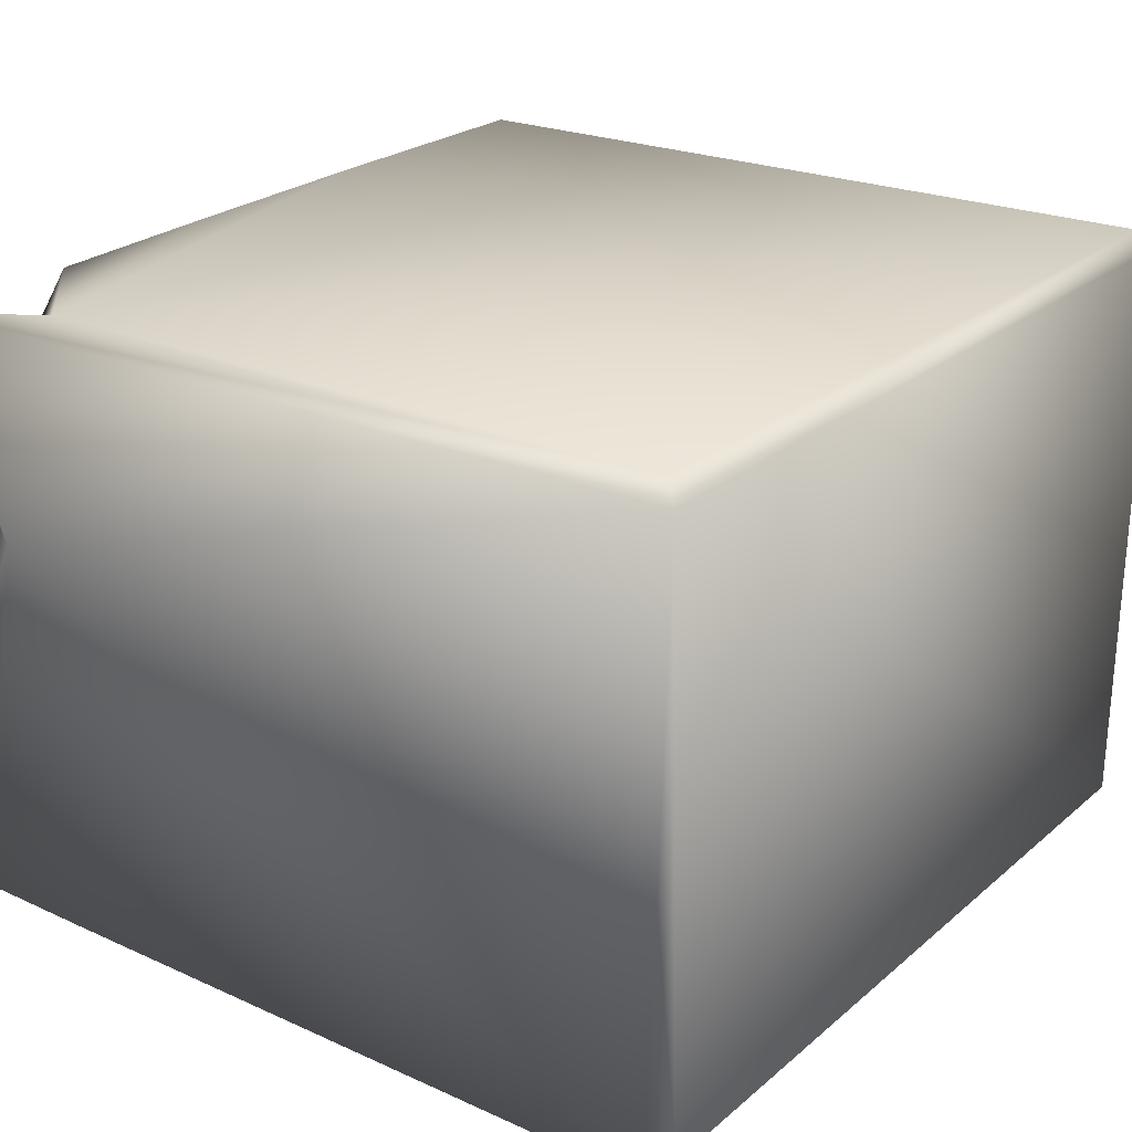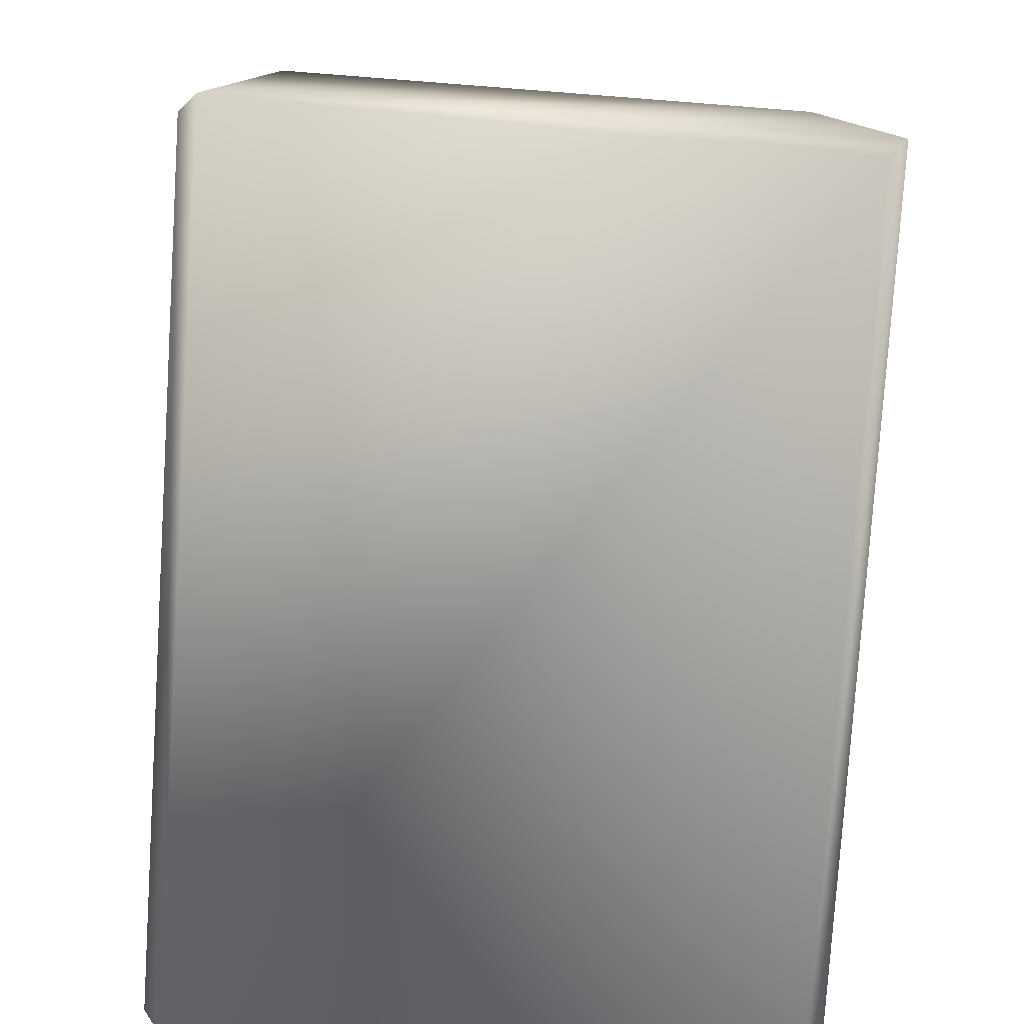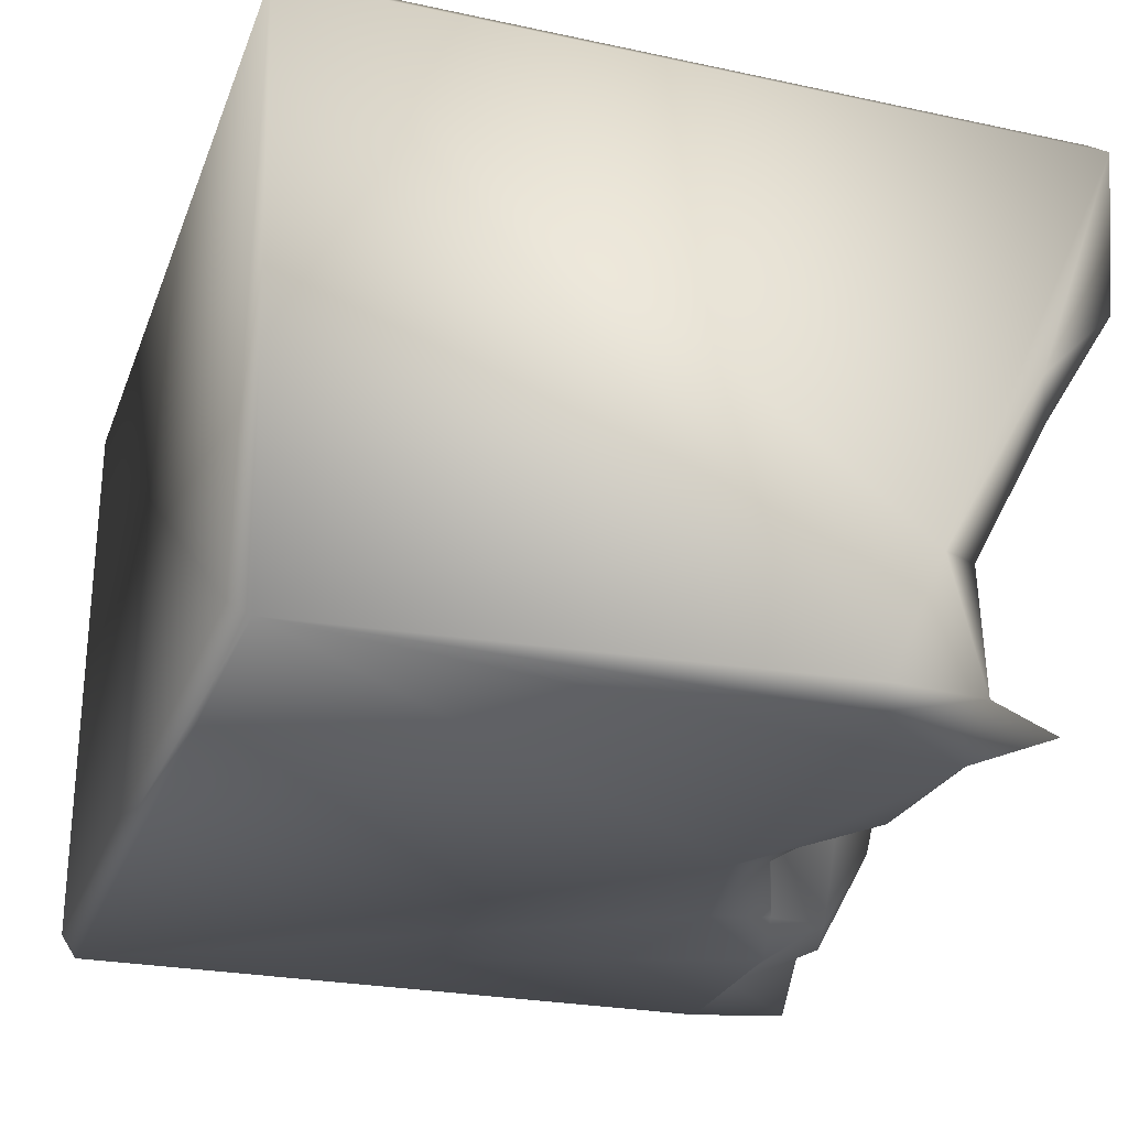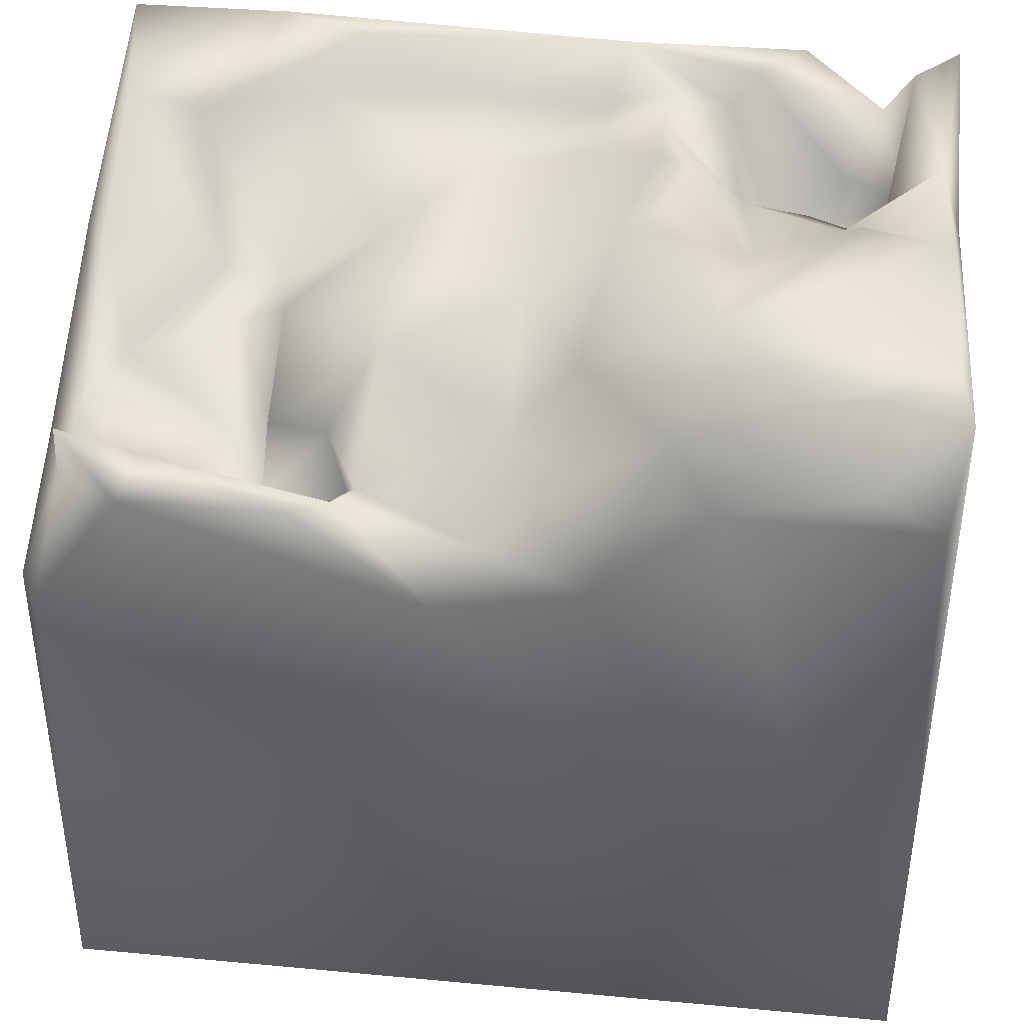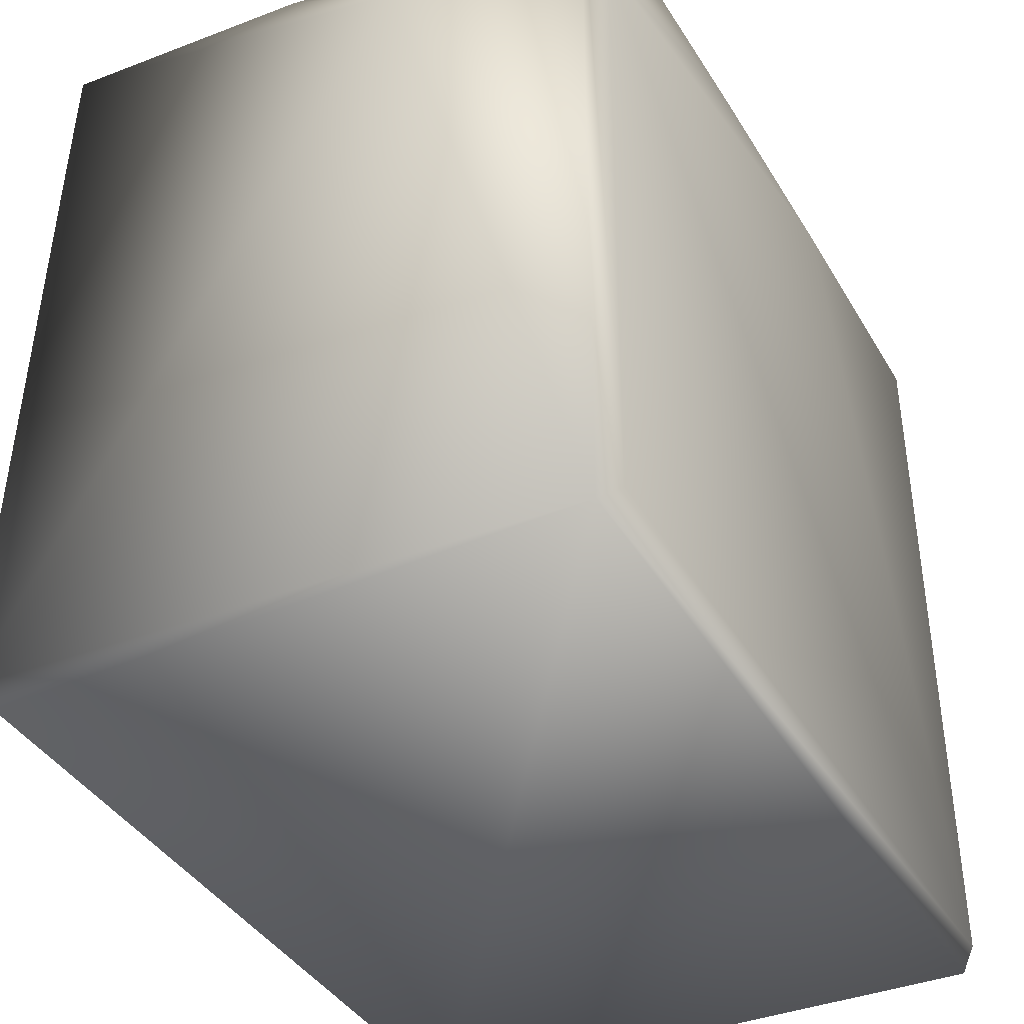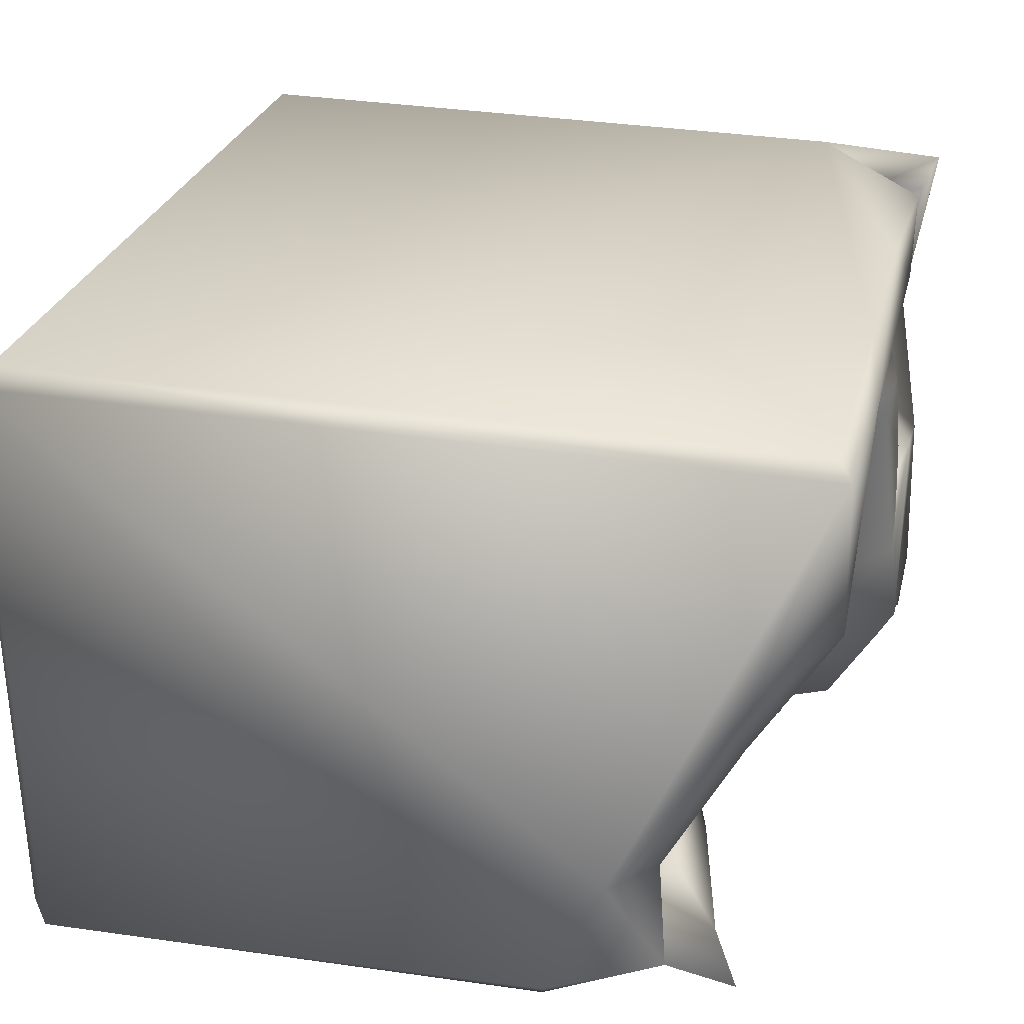
<metadata>
{"format":"obj","ext":"obj","renderer":"f3d","projection":"perspective","resolution":1024,"background":"white","views":[{"elev":23.2,"azim":-54.1,"up":"+Z"},{"elev":-78.5,"azim":86.3,"up":"+Y"},{"elev":-27.0,"azim":71.6,"up":"+Z"},{"elev":41.5,"azim":-173.6,"up":"+Y"},{"elev":-39.3,"azim":-62.5,"up":"+Y"},{"elev":27.9,"azim":104.1,"up":"+Z"}]}
</metadata>
<code>
o Liquid_Domain
v -8.47 -9.104 5.871
v 8.481 -9.102 5.866
v 8.475 -8.759 -6.214
v -8.483 -8.753 -6.215
v -8.134 -9.109 -5.864
v 8.134 -9.109 -5.864
v -8.186 4.705 -6.185
v 8.134 -8.756 6.217
v 8.48 1.736 -5.802
v 8.477 2.916 -3.215
v -8.134 -8.756 6.217
v 0.8241 2.055 -6.198
v -8.469 5.45 1.703
v 3.329 1.2 -4.871
v -2.017 2.662 -6.194
v 4.402 2.01 -3.463
v 3.362 4.012 -6.089
v 8.114 1.642 -6.199
v 2.649 2.532 -3.888
v 5.851 2.752 -4.873
v 2.363 3.399 -4.632
v 2.983 3.043 -4.744
v 6.409 4.027 -6.181
v -5.229 3.034 4.451
v -4.42 3.256 3.143
v -4.961 3.016 2.363
v 5.245 2.464 -2.19
v -0.01631 3.128 -5.717
v -7.934 4.358 6.183
v 4.52 2.676 -1.81
v 3.011 3.843 -3.644
v -4.226 4.723 -6.178
v -5.56 2.063 3.452
v -6.94 3.954 2.028
v 4.256 3.55 -3.129
v 7.126 4.053 -1.902
v 7.761 3.834 -2.975
v 0.8203 3.177 -4.49
v 7.636 3.979 -5.438
v 5.124 3.788 -4.997
v -7.469 4.5 4.301
v 5.455 3.568 -0.0949
v -1.748 3.918 -4.393
v 2.608 3.918 -5.645
v -2.921 4.362 -5.735
v -6.357 4.374 4.981
v -4.417 4.443 2.736
v 5.915 4.038 1.144
v 6.06 4.719 -5.63
v 2.809 6.662 6.188
v 8.15 6.706 6.195
v -5.598 5.004 2.657
v -6.987 5.014 2.001
v 4.753 3.714 1.102
v -1.588 5.471 -3.154
v -8.396 6.932 5.872
v -7.532 6.652 5.412
v 8.417 5.134 0.6781
v 2.556 5.39 0.6491
v 7.941 5.367 -0.009179
v -0.3314 4.321 -3.968
v 2.126 5.301 -2.795
v 7.433 5.371 -5.866
v -6.893 5.05 -5.827
v -6.991 5.713 5.597
v -5.355 6.743 6.003
v -1.75 6.628 6.131
v 8.462 6.987 5.889
v -4.4 6.532 5.365
v -3.92 5.949 4.938
v -4.781 4.962 0.2114
v 4.27 4.587 -0.9684
v -3.379 5.742 -5.577
v -2.605 6.804 2.894
v -0.3541 5.354 -0.997
v 3.851 5.464 3.074
v -6.242 5.542 1.442
v -4.288 5.84 1.733
v 1.198 5.805 -0.9921
v -1.525 5.721 5.124
v -1.306 5.803 3.235
v 0.9979 5.699 2.751
v -5.252 6.585 -1.275
v -4.38 6.9 -1.448
v -5.782 6.643 -5.263
v -8.394 6.885 -5.928
v -2.821 6.224 4.921
v 1.025 5.977 4.907
v 4.406 6.098 4.441
v 6.61 6.073 3.499
v -8.085 6.389 2.508
v -2.668 6.605 2.089
v -8.174 6.924 -0.8246
v -3.822 6.869 0.7271
v -6.499 6.95 -0.4295
v -1.768 6.947 5.609
v 3.685 6.914 5.373
v -8.147 7.021 -4.378
v -6.969 6.662 -5.076
v 5.241 7.05 5.836
v 7.879 6.988 2.628
v -2.083 7.035 -0.9558
v -4.004 7.082 -3.675
f 11 1 8
f 1 2 8
f 4 5 1
f 6 1 5
f 2 1 6
f 6 3 2
f 3 5 4
f 6 5 3
f 68 8 2
f 51 8 68
f 9 3 18
f 68 2 10
f 13 86 4
f 4 86 7
f 2 3 9
f 3 4 12
f 1 11 56
f 18 3 23
f 1 13 4
f 2 9 10
f 4 15 12
f 3 12 23
f 8 29 11
f 21 19 14
f 16 14 19
f 14 22 21
f 16 20 14
f 4 32 15
f 33 24 25
f 26 33 25
f 27 16 30
f 27 20 16
f 12 17 23
f 33 26 34
f 31 35 16
f 31 16 19
f 20 27 37
f 14 20 22
f 4 7 32
f 12 15 28
f 18 23 39
f 39 9 18
f 11 29 56
f 8 50 29
f 27 30 42
f 27 42 36
f 37 27 36
f 30 16 35
f 21 31 19
f 20 37 39
f 28 38 21
f 20 40 22
f 9 39 10
f 45 28 15
f 28 44 12
f 12 44 17
f 1 56 13
f 41 24 33
f 41 33 34
f 48 36 42
f 42 30 72
f 30 35 72
f 39 37 10
f 61 28 43
f 38 28 61
f 43 28 45
f 28 21 44
f 22 44 21
f 15 32 45
f 24 41 46
f 47 26 25
f 26 47 34
f 48 42 54
f 42 72 54
f 58 10 37
f 38 61 21
f 40 44 22
f 49 44 40
f 20 49 40
f 39 49 20
f 39 23 63
f 53 34 52
f 47 52 34
f 54 72 59
f 55 61 43
f 61 62 21
f 31 21 62
f 49 17 44
f 23 17 49
f 23 49 63
f 41 57 65
f 41 65 46
f 24 46 69
f 76 90 54
f 90 48 54
f 48 60 36
f 37 60 58
f 37 36 60
f 35 31 62
f 43 73 55
f 43 45 73
f 63 49 39
f 32 7 64
f 29 66 65
f 50 67 29
f 8 51 50
f 70 24 69
f 70 25 24
f 53 41 34
f 54 59 76
f 55 75 61
f 72 35 62
f 62 61 75
f 45 32 73
f 29 65 56
f 57 41 53
f 70 74 25
f 25 74 47
f 78 47 74
f 52 77 53
f 52 78 77
f 78 52 47
f 90 101 48
f 78 71 77
f 48 101 60
f 101 58 60
f 79 75 82
f 72 79 59
f 62 75 79
f 72 62 79
f 64 73 32
f 46 65 69
f 87 80 81
f 80 82 81
f 88 82 80
f 90 76 89
f 68 10 58
f 82 75 81
f 89 76 82
f 76 59 82
f 53 77 91
f 81 75 92
f 75 102 92
f 83 77 71
f 59 79 82
f 102 75 55
f 64 85 73
f 65 57 56
f 29 67 66
f 66 69 65
f 87 96 80
f 89 82 88
f 56 91 13
f 87 81 74
f 53 91 57
f 81 92 74
f 91 77 93
f 91 93 13
f 78 94 71
f 95 77 83
f 13 93 86
f 85 103 73
f 64 99 85
f 64 86 99
f 64 7 86
f 69 96 70
f 87 70 96
f 88 80 96
f 88 96 97
f 88 97 89
f 97 90 89
f 87 74 70
f 68 58 101
f 74 94 78
f 94 74 92
f 93 77 95
f 94 84 71
f 71 84 83
f 102 55 103
f 103 55 73
f 66 67 96
f 67 50 100
f 96 67 100
f 50 51 68
f 100 50 68
f 96 69 66
f 97 96 100
f 68 101 100
f 100 90 97
f 56 57 91
f 101 90 100
f 94 92 102
f 102 84 94
f 83 84 95
f 95 103 93
f 84 103 95
f 102 103 84
f 103 98 93
f 86 93 98
f 103 85 98
f 85 99 98
f 99 86 98

</code>
